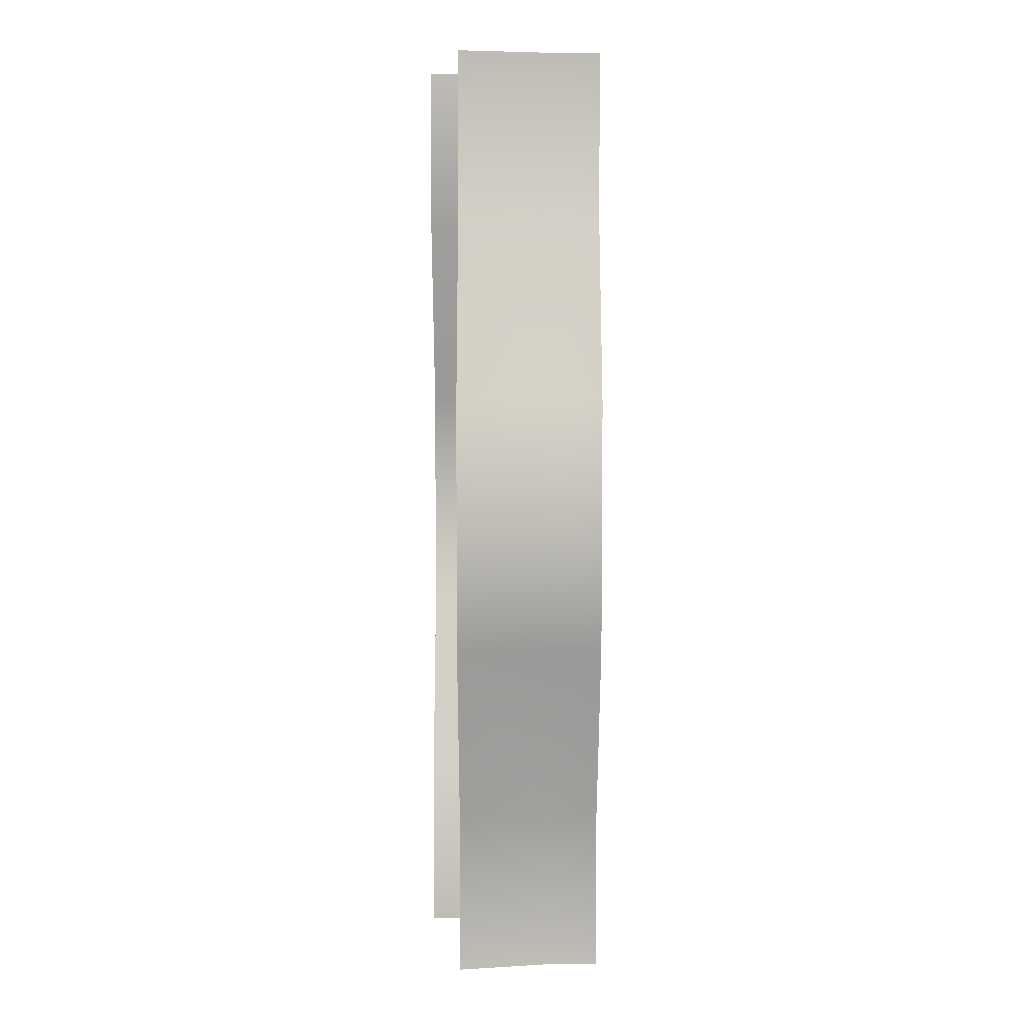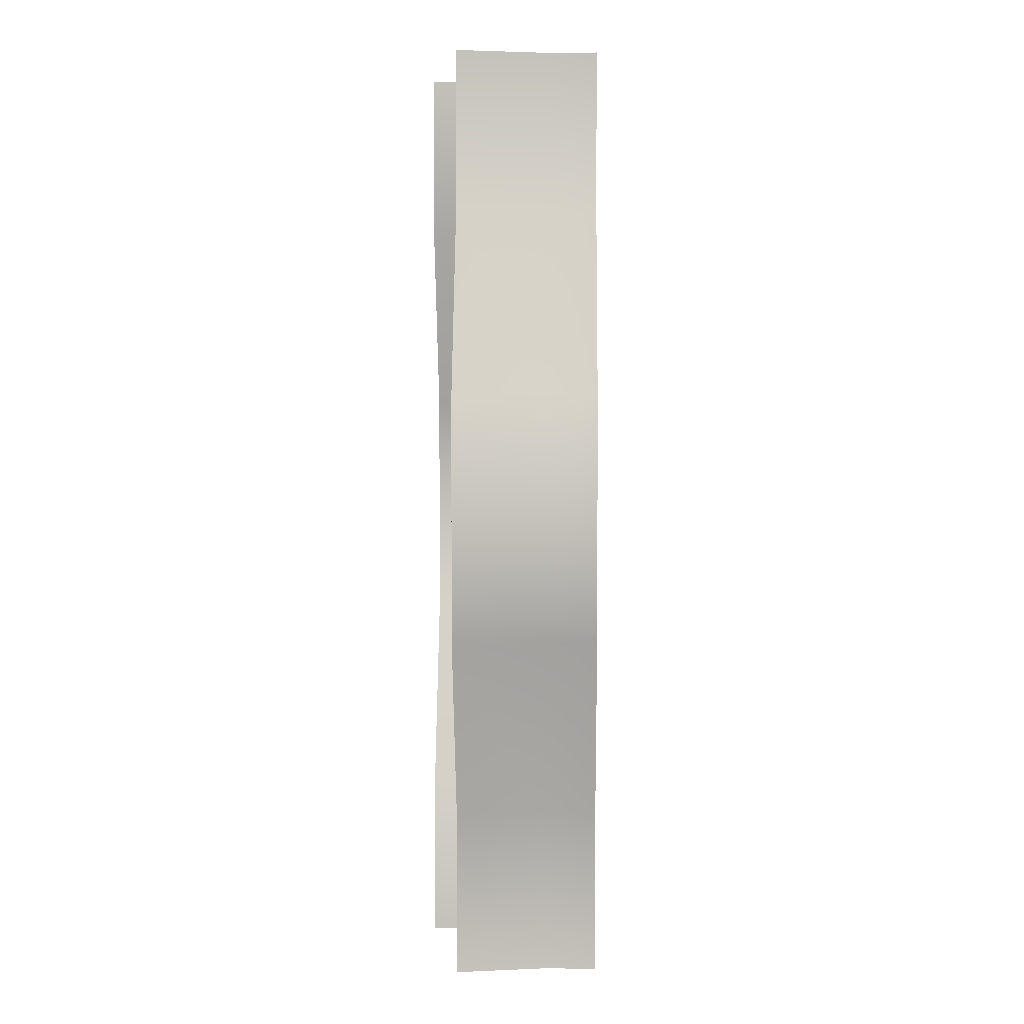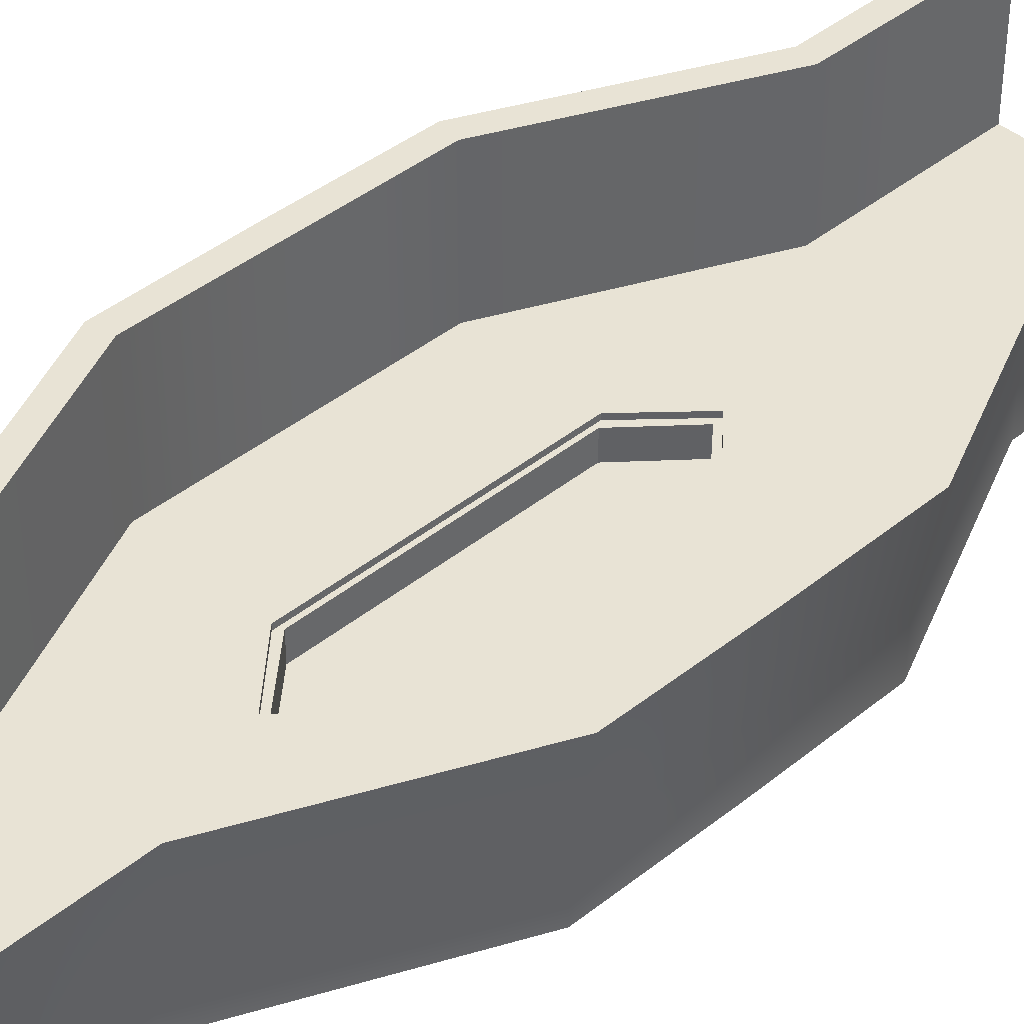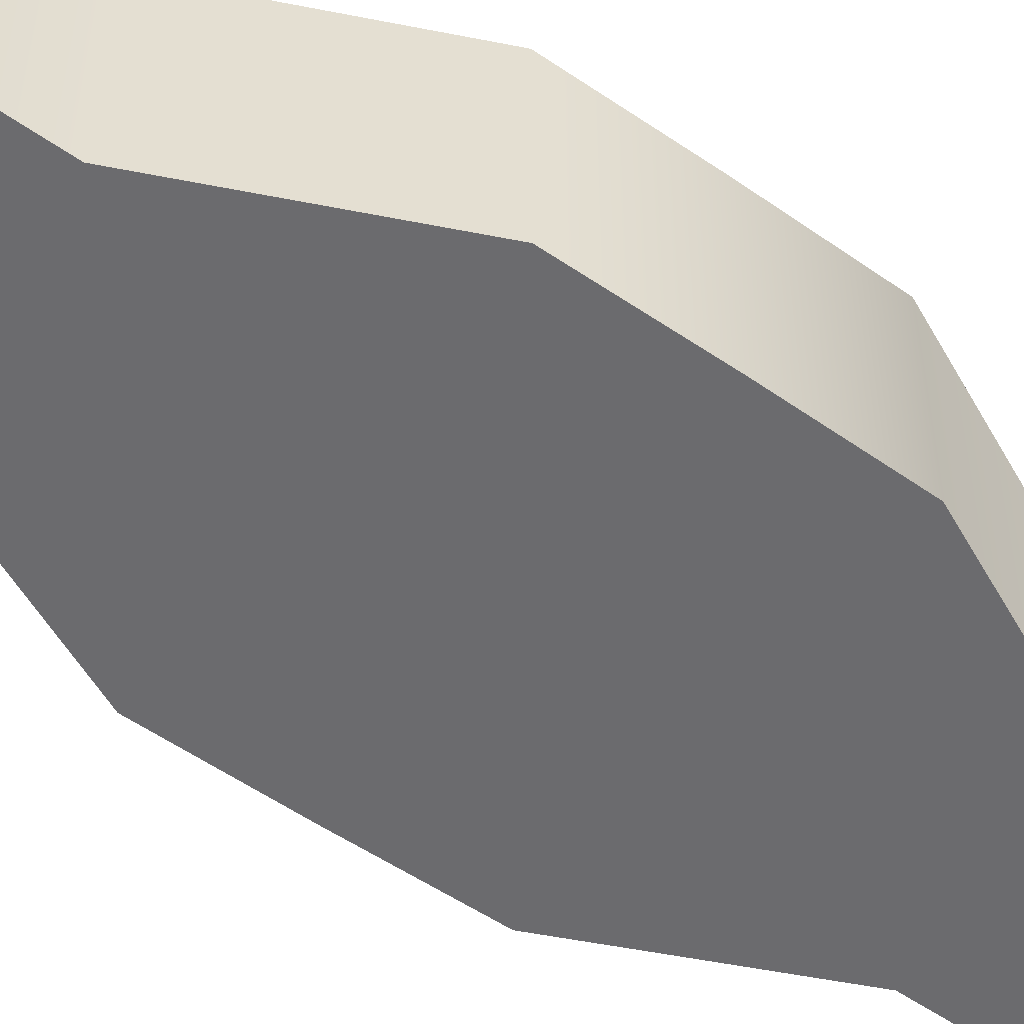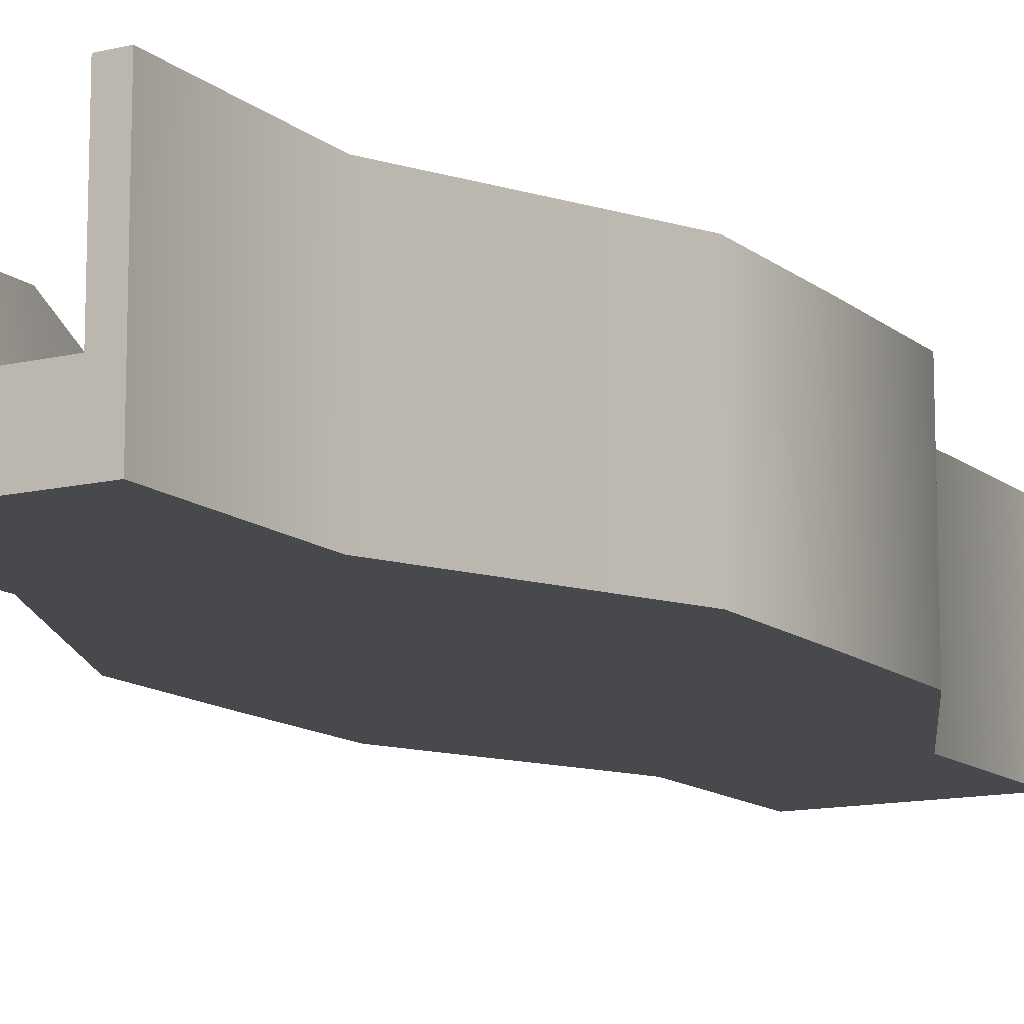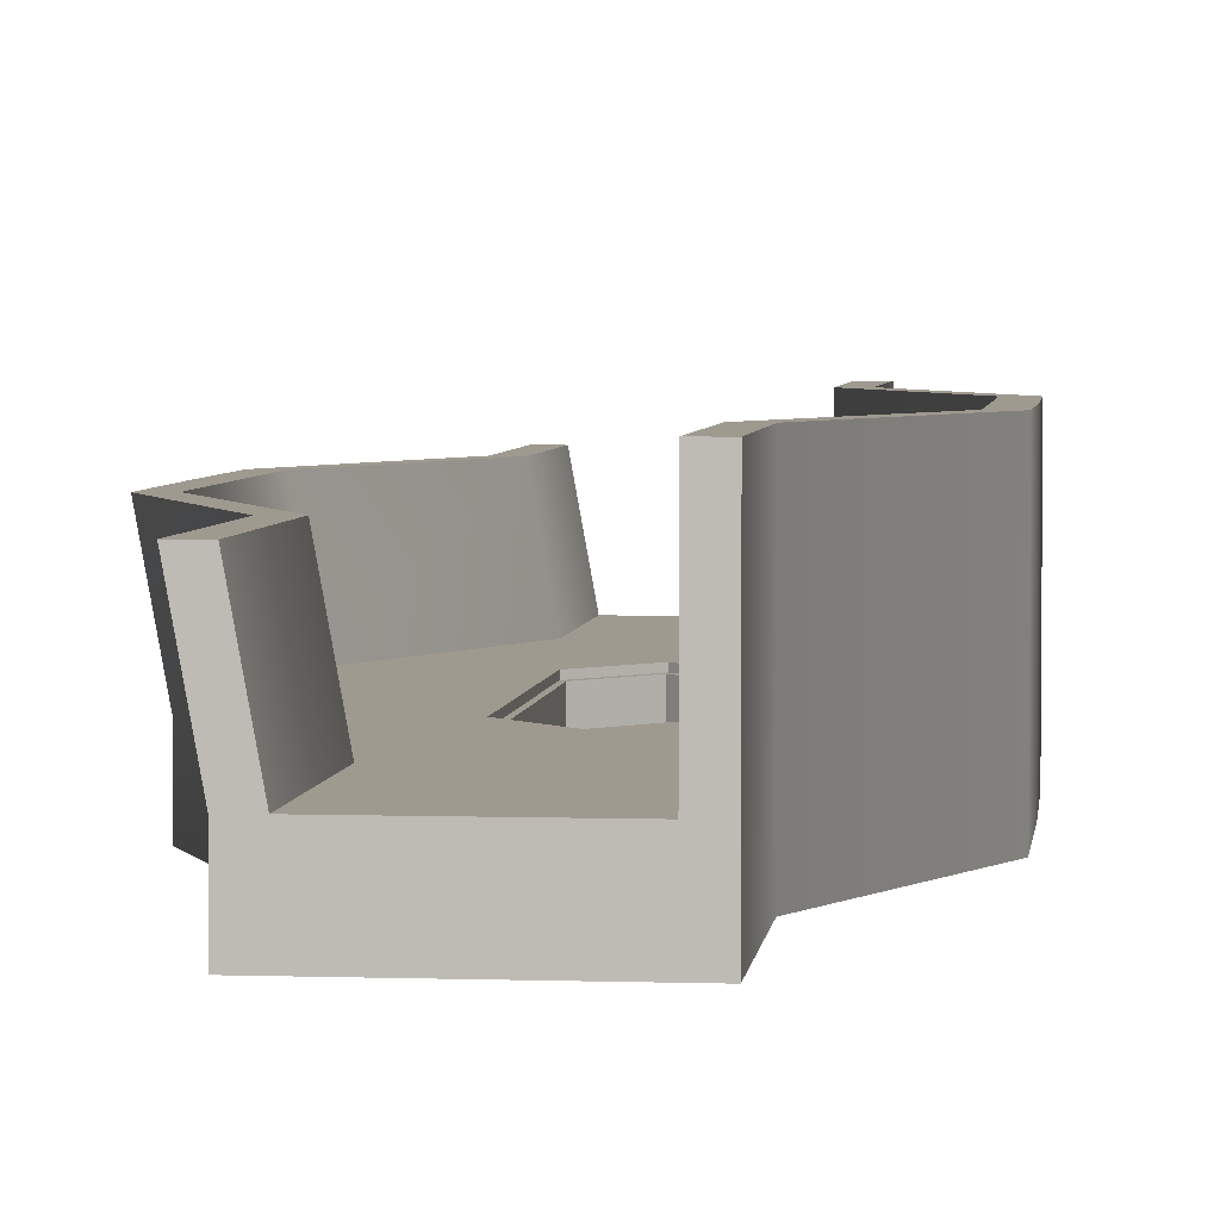
<metadata>
{"format":"obj","ext":"obj","renderer":"f3d","projection":"perspective","resolution":1024,"background":"white","views":[{"elev":5.5,"azim":-90.1,"up":"+Z"},{"elev":2.3,"azim":-88.5,"up":"+Z"},{"elev":41.3,"azim":-134.4,"up":"+Y"},{"elev":-53.5,"azim":53.4,"up":"+Y"},{"elev":-12.5,"azim":29.6,"up":"+Y"},{"elev":3.9,"azim":6.4,"up":"+Y"}]}
</metadata>
<code>
g default
v -3.457 -0.9811 11.29
v -2.012 -0.9811 11.29
v -0.5677 -0.9811 11.29
v 0.8769 -0.9811 11.29
v 2.322 -0.9811 11.29
v -3.457 1.311 11.29
v -2.012 1.311 11.29
v -0.5677 1.311 11.29
v 0.8769 1.311 11.29
v 2.322 1.311 11.29
v -7.141 1.311 3.235
v -2.478 1.311 3.235
v -0.5677 1.311 5.305
v 1.343 1.311 3.235
v 6.006 1.311 3.235
v -7.141 1.311 -1.849
v -2.478 1.311 -1.849
v 1.343 1.311 -1.849
v 6.006 1.311 -1.849
v -7.141 1.311 -6.932
v -2.478 1.311 -6.932
v -0.5677 1.311 -9.003
v 1.343 1.311 -6.932
v 6.006 1.311 -6.932
v -3.457 1.311 -14.99
v -2.012 1.311 -14.99
v -0.5677 1.311 -14.99
v 0.8769 1.311 -14.99
v 2.322 1.311 -14.99
v -3.457 -0.9811 -14.99
v -2.012 -0.9811 -14.99
v -0.5677 -0.9811 -14.99
v 0.8769 -0.9811 -14.99
v 2.322 -0.9811 -14.99
v -7.141 -0.9811 -6.932
v -2.478 -0.9811 -6.932
v -0.5677 -0.9811 -6.932
v 1.343 -0.9811 -6.932
v 6.006 -0.9811 -6.932
v -7.141 -0.9811 -1.849
v -2.478 -0.9811 -1.849
v -0.5677 -0.9811 -1.849
v 1.343 -0.9811 -1.849
v 6.006 -0.9811 -1.849
v -7.141 -0.9811 3.235
v -2.478 -0.9811 3.235
v -0.5677 -0.9811 3.235
v 1.343 -0.9811 3.235
v 6.006 -0.9811 3.235
v -3.457 -0.9811 18.49
v -2.012 -0.9811 18.49
v -2.012 1.311 18.49
v -3.457 1.311 18.49
v -0.5677 -0.9811 18.49
v -0.5677 1.311 18.49
v 0.8769 -0.9811 18.49
v 0.8769 1.311 18.49
v 2.322 -0.9811 18.49
v 2.322 1.311 18.49
v -3.457 1.311 -22.19
v -2.012 1.311 -22.19
v -2.012 -0.9811 -22.19
v -3.457 -0.9811 -22.19
v -0.5677 1.311 -22.19
v -0.5677 -0.9811 -22.19
v 0.8769 1.311 -22.19
v 0.8769 -0.9811 -22.19
v 2.322 1.311 -22.19
v 2.322 -0.9811 -22.19
v -2.478 1.103 3.235
v -0.5677 1.103 5.305
v -2.478 1.103 -1.849
v 1.343 1.103 3.235
v 1.343 1.103 -1.849
v -0.5677 1.103 -9.003
v -2.478 1.103 -6.932
v 1.343 1.103 -6.932
v -2.317 1.103 3.002
v -0.5677 1.103 4.978
v -2.317 1.103 -1.849
v 1.182 1.103 3.002
v 1.182 1.103 -1.849
v -0.5677 1.103 -8.675
v -2.317 1.103 -6.699
v 1.182 1.103 -6.699
v -2.317 0.05321 3.002
v -0.5677 0.05321 4.978
v -0.5677 0.05321 -1.849
v -2.317 0.05321 -1.849
v 1.182 0.05321 3.002
v 1.182 0.05321 -1.849
v -0.5677 0.05321 -8.675
v -2.317 0.05321 -6.699
v 1.182 0.05321 -6.699
v 3.155 -0.9811 -15.17
v 6.839 -0.9811 -7.114
v 3.155 1.311 -15.17
v 6.839 1.311 -7.114
v 6.879 -0.9811 -1.849
v 6.879 1.311 -1.849
v 6.839 -0.9811 3.416
v 6.839 1.311 3.416
v 3.155 -0.9811 11.47
v 3.155 1.311 11.47
v 3.194 1.311 18.49
v 3.194 -0.9811 18.49
v 3.194 -0.9811 -22.19
v 3.194 1.311 -22.19
v -4.29 -0.9811 -15.17
v -7.975 -0.9811 -7.114
v -7.975 1.311 -7.114
v -4.29 1.311 -15.17
v -8.014 -0.9811 -1.849
v -8.014 1.311 -1.849
v -7.975 -0.9811 3.416
v -7.975 1.311 3.416
v -4.29 -0.9811 11.47
v -4.29 1.311 11.47
v -4.33 -0.9811 18.49
v -4.33 1.311 18.49
v -4.33 1.311 -22.19
v -4.33 -0.9811 -22.19
v 6.006 6.636 -6.932
v 2.322 6.636 -14.99
v 6.839 6.636 -7.114
v 3.155 6.636 -15.17
v 6.006 6.636 -1.849
v 6.879 6.636 -1.849
v 6.006 6.636 3.235
v 6.839 6.636 3.416
v 2.322 6.636 11.29
v 3.155 6.636 11.47
v 2.322 6.636 18.49
v 3.194 6.636 18.49
v 2.322 6.636 -22.19
v 3.194 6.636 -22.19
v -7.844 5.17 -6.932
v -4.16 5.17 -14.99
v -4.993 5.17 -15.17
v -8.677 5.17 -7.114
v -7.844 5.17 -1.849
v -8.717 5.17 -1.849
v -7.844 5.17 3.235
v -8.677 5.17 3.416
v -4.16 5.17 11.29
v -4.993 5.17 11.47
v -4.16 5.17 18.49
v -5.032 5.17 18.49
v -4.16 5.17 -22.19
v -5.032 5.17 -22.19
g pCube1
f 50 51 52 53
f 51 54 55 52
f 54 56 57 55
f 56 58 59 57
f 6 7 12 11
f 7 8 13 12
f 8 9 14 13
f 9 10 15 14
f 11 12 17 16
f 86 87 88 89
f 87 90 91 88
f 14 15 19 18
f 16 17 21 20
f 89 88 92 93
f 88 91 94 92
f 18 19 24 23
f 20 21 26 25
f 21 22 27 26
f 22 23 28 27
f 23 24 29 28
f 60 61 62 63
f 61 64 65 62
f 64 66 67 65
f 66 68 69 67
f 30 31 36 35
f 31 32 37 36
f 32 33 38 37
f 33 34 39 38
f 35 36 41 40
f 36 37 42 41
f 37 38 43 42
f 38 39 44 43
f 40 41 46 45
f 41 42 47 46
f 42 43 48 47
f 43 44 49 48
f 45 46 2 1
f 46 47 3 2
f 47 48 4 3
f 48 49 5 4
f 96 95 97 98
f 99 96 98 100
f 101 99 100 102
f 103 101 102 104
f 109 110 111 112
f 110 113 114 111
f 113 115 116 114
f 115 117 118 116
f 1 2 51 50
f 7 6 53 52
f 118 117 119 120
f 2 3 54 51
f 8 7 52 55
f 3 4 56 54
f 9 8 55 57
f 4 5 58 56
f 103 104 105 106
f 10 9 57 59
f 25 26 61 60
f 31 30 63 62
f 109 112 121 122
f 26 27 64 61
f 32 31 62 65
f 27 28 66 64
f 33 32 65 67
f 28 29 68 66
f 97 95 107 108
f 34 33 67 69
f 12 13 71 70
f 17 12 70 72
f 13 14 73 71
f 14 18 74 73
f 22 21 76 75
f 21 17 72 76
f 18 23 77 74
f 23 22 75 77
f 70 71 79 78
f 72 70 78 80
f 71 73 81 79
f 73 74 82 81
f 75 76 84 83
f 76 72 80 84
f 74 77 85 82
f 77 75 83 85
f 78 79 87 86
f 80 78 86 89
f 79 81 90 87
f 81 82 91 90
f 83 84 93 92
f 84 80 89 93
f 82 85 94 91
f 85 83 92 94
f 39 34 95 96
f 124 123 125 126
f 44 39 96 99
f 123 127 128 125
f 49 44 99 101
f 127 129 130 128
f 5 49 101 103
f 129 131 132 130
f 131 133 134 132
f 59 58 106 105
f 58 5 103 106
f 34 69 107 95
f 69 68 108 107
f 135 124 126 136
f 30 35 110 109
f 137 138 139 140
f 35 40 113 110
f 141 137 140 142
f 40 45 115 113
f 143 141 142 144
f 45 1 117 115
f 145 143 144 146
f 1 50 119 117
f 50 53 120 119
f 147 145 146 148
f 138 149 150 139
f 60 63 122 121
f 63 30 109 122
f 29 24 123 124
f 98 97 126 125
f 24 19 127 123
f 100 98 125 128
f 19 15 129 127
f 102 100 128 130
f 15 10 131 129
f 104 102 130 132
f 10 59 133 131
f 59 105 134 133
f 105 104 132 134
f 68 29 124 135
f 97 108 136 126
f 108 68 135 136
f 20 25 138 137
f 112 111 140 139
f 16 20 137 141
f 111 114 142 140
f 11 16 141 143
f 114 116 144 142
f 6 11 143 145
f 116 118 146 144
f 53 6 145 147
f 118 120 148 146
f 120 53 147 148
f 25 60 149 138
f 60 121 150 149
f 121 112 139 150

</code>
